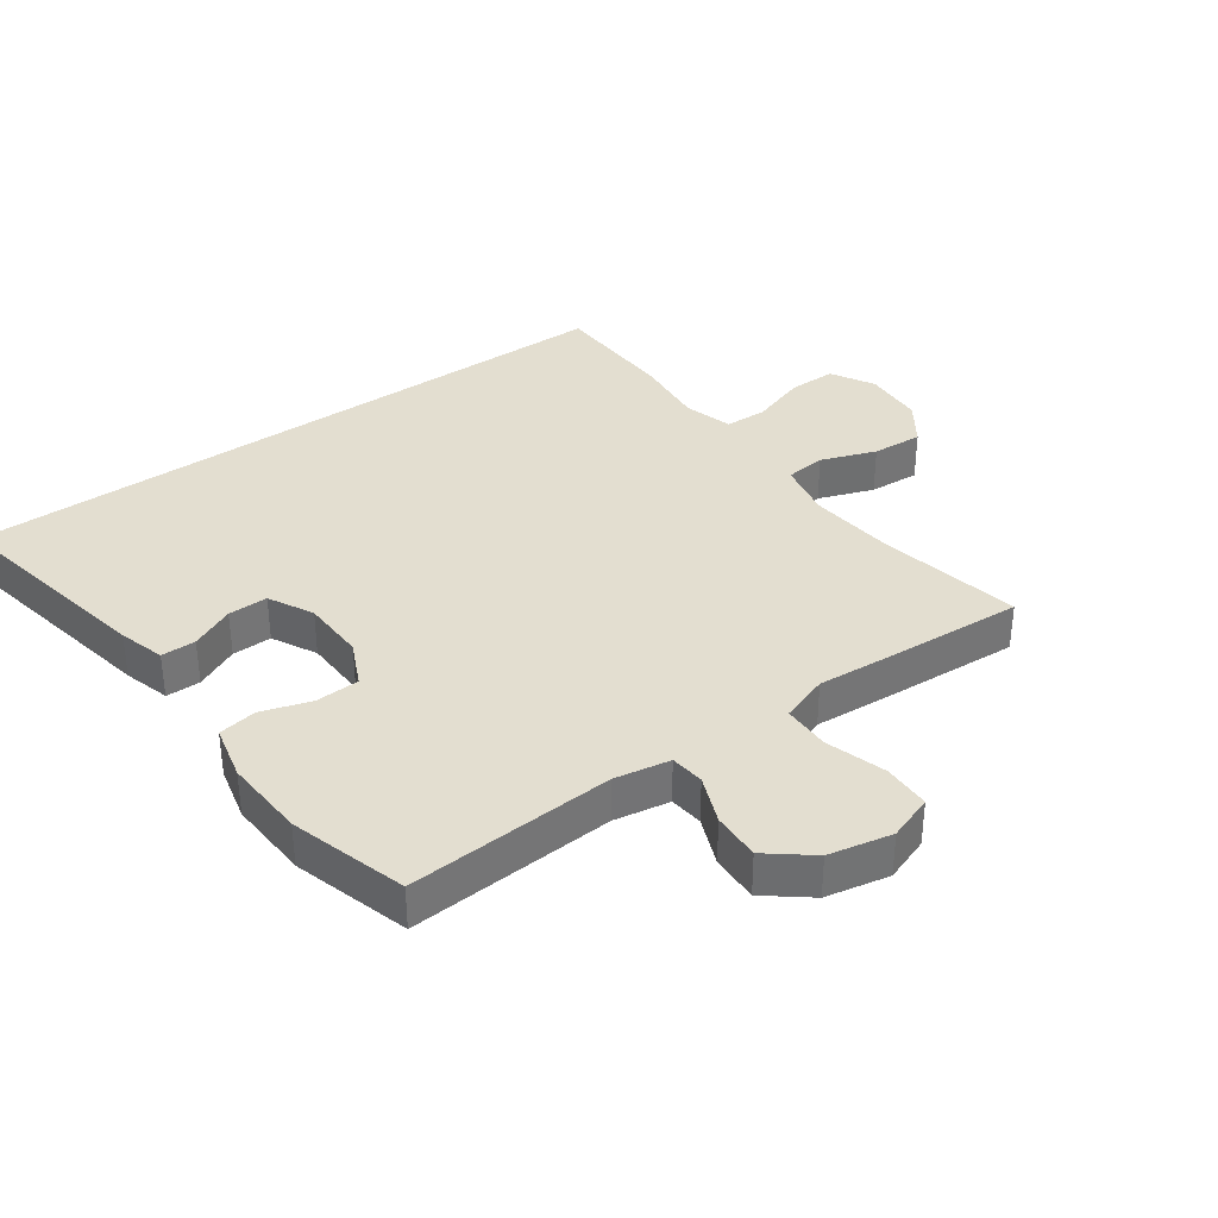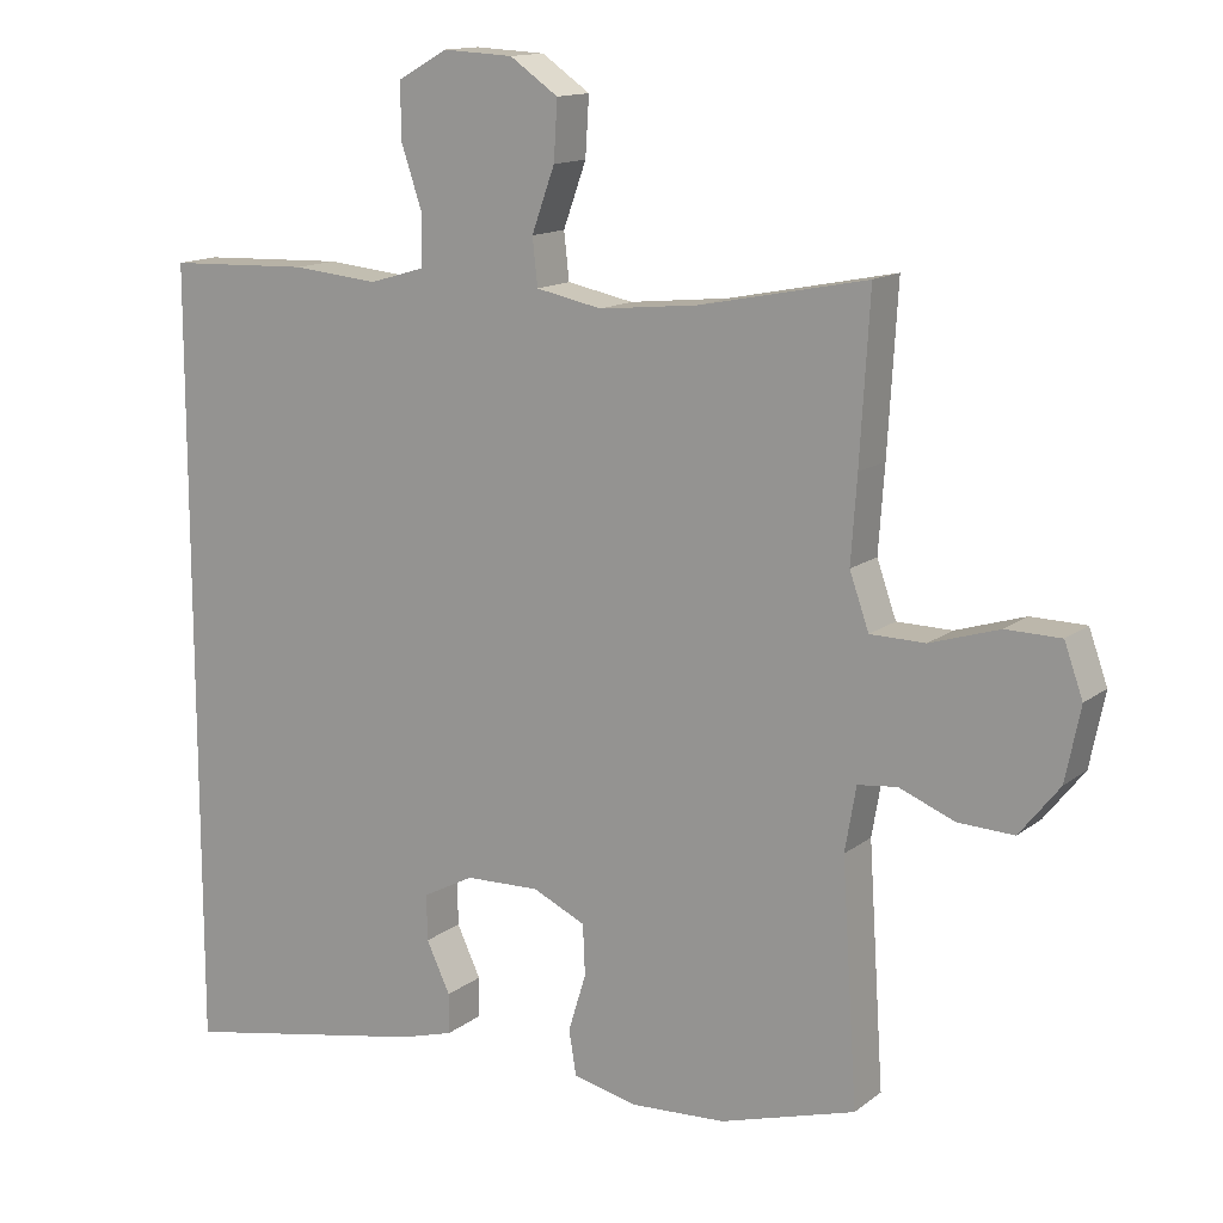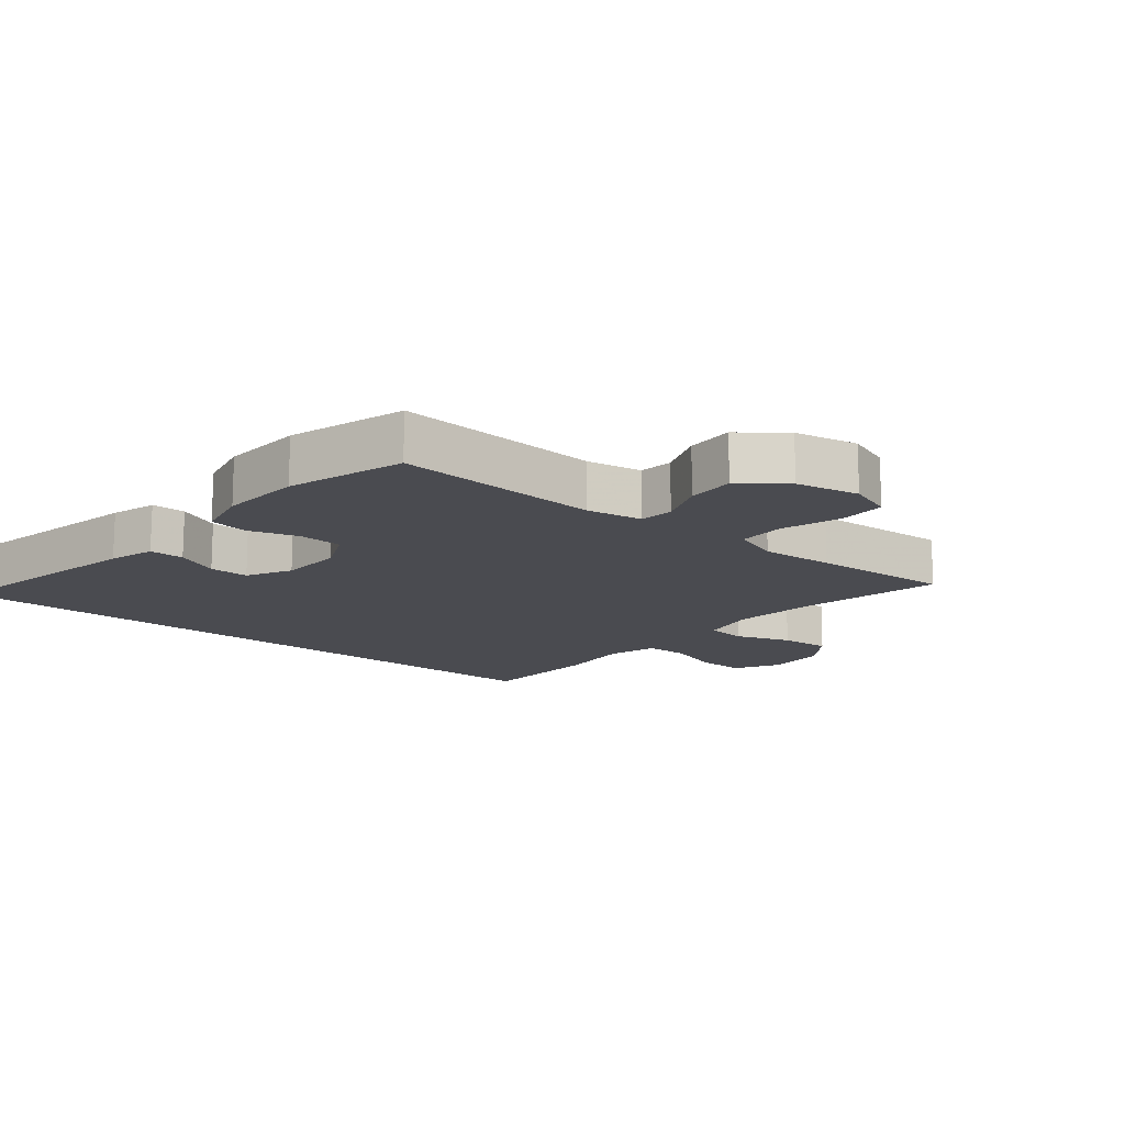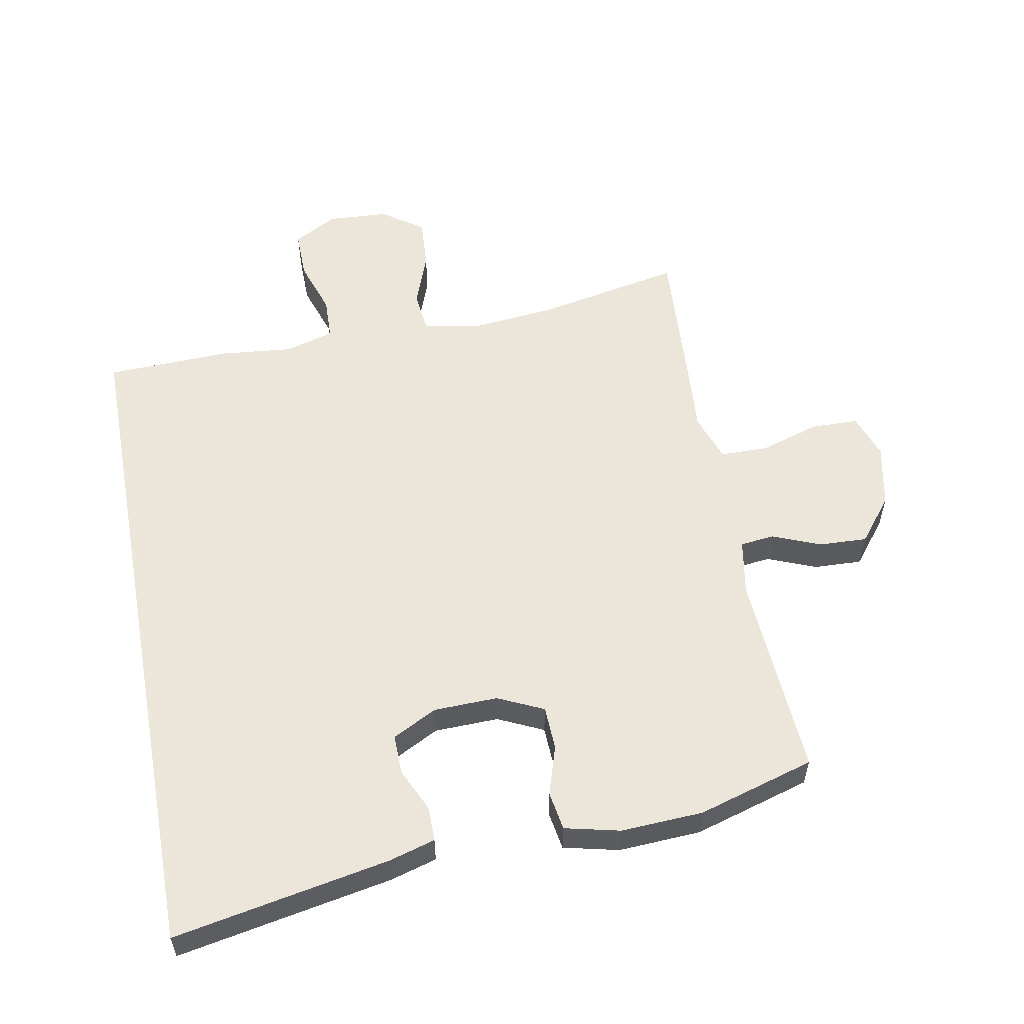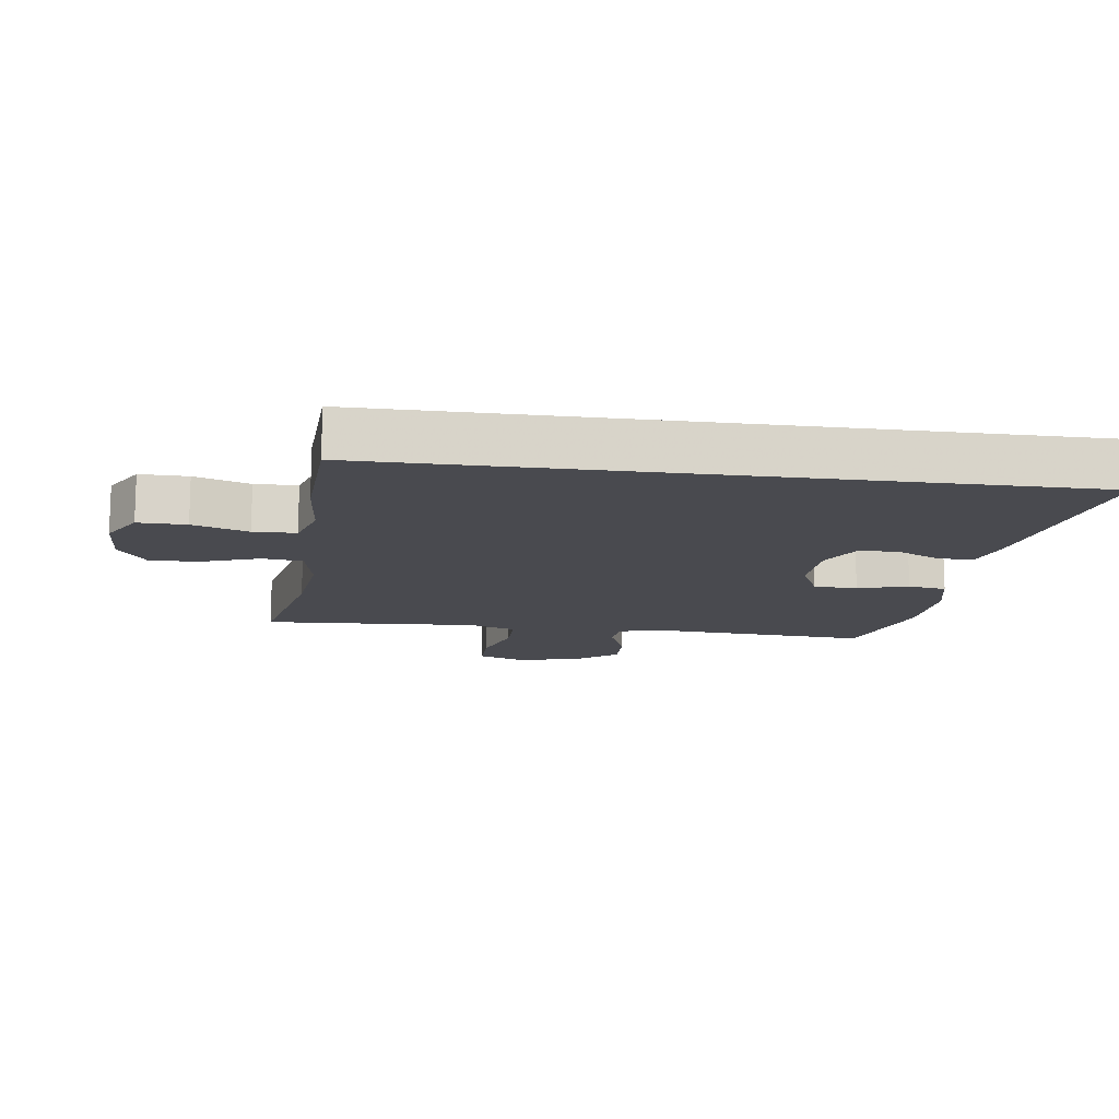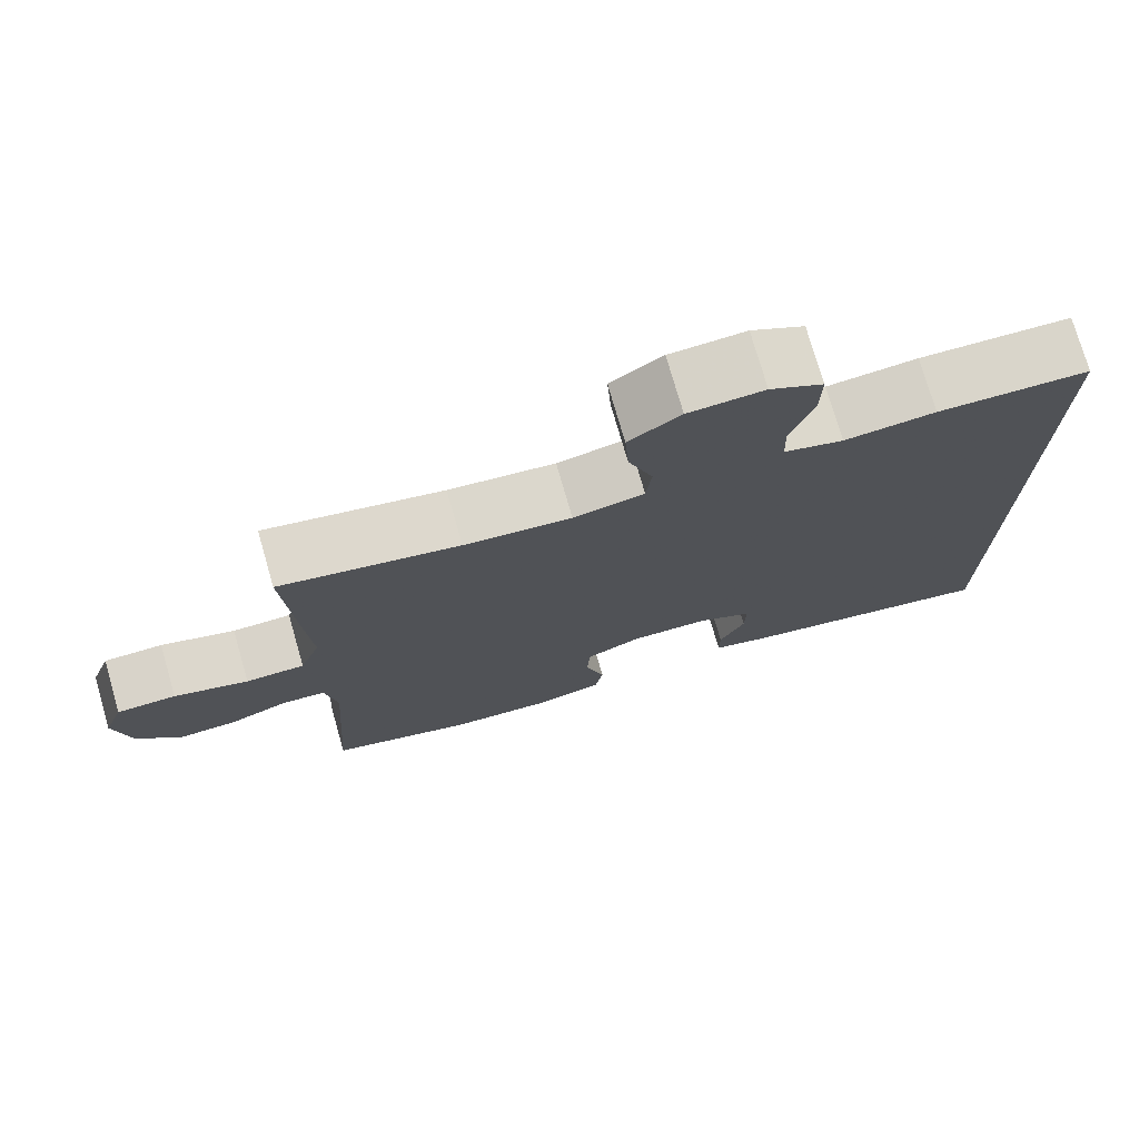
<metadata>
{"format":"obj","ext":"obj","renderer":"f3d","projection":"perspective","resolution":1024,"background":"white","views":[{"elev":35.8,"azim":-125.5,"up":"+Y"},{"elev":13.8,"azim":-148.2,"up":"+Z"},{"elev":-14.5,"azim":-129.6,"up":"+Y"},{"elev":56.4,"azim":169.6,"up":"+Y"},{"elev":-13.5,"azim":82.1,"up":"+Y"},{"elev":75.4,"azim":-16.1,"up":"+Z"}]}
</metadata>
<code>
v -0.5 0.07 -0.5
v -0.479 0.07 -0.178
v -0.494 0.07 -0.091
v -0.547 0.07 -0.085
v -0.622 0.07 -0.115
v -0.697 0.07 -0.118
v -0.751 0.07 -0.05
v -0.771 0.07 0.049
v -0.746 0.07 0.119
v -0.672 0.07 0.12
v -0.579 0.07 0.091
v -0.505 0.07 0.092
v -0.479 0.07 0.166
v -0.487 0.07 0.28
v -0.5 0.07 0.5
v -0.276 0.07 0.455
v -0.142 0.07 0.441
v -0.053 0.07 0.459
v -0.046 0.07 0.522
v -0.077 0.07 0.608
v -0.082 0.07 0.687
v -0.017 0.07 0.732
v 0.078 0.07 0.737
v 0.145 0.07 0.699
v 0.144 0.07 0.624
v 0.115 0.07 0.538
v 0.117 0.07 0.472
v 0.192 0.07 0.45
v 0.307 0.07 0.461
v 0.5 0.07 0.454
v 0.5 0.07 -0.61
v 0.164 0.07 -0.546
v 0.092 0.07 -0.525
v 0.092 0.07 -0.471
v 0.124 0.07 -0.403
v 0.125 0.07 -0.341
v 0.056 0.07 -0.305
v -0.044 0.07 -0.302
v -0.115 0.07 -0.335
v -0.118 0.07 -0.403
v -0.094 0.07 -0.481
v -0.104 0.07 -0.541
v -0.19 0.07 -0.561
v -0.318 0.07 -0.554
v -0.5 0 -0.5
v -0.479 0 -0.178
v -0.494 0 -0.091
v -0.547 0 -0.085
v -0.622 0 -0.115
v -0.697 0 -0.118
v -0.751 0 -0.05
v -0.771 0 0.049
v -0.746 0 0.119
v -0.672 0 0.12
v -0.579 0 0.091
v -0.505 0 0.092
v -0.479 0 0.166
v -0.487 0 0.28
v -0.5 0 0.5
v -0.276 0 0.455
v -0.142 0 0.441
v -0.053 0 0.459
v -0.046 0 0.522
v -0.077 0 0.608
v -0.082 0 0.687
v -0.017 0 0.732
v 0.078 0 0.737
v 0.145 0 0.699
v 0.144 0 0.624
v 0.115 0 0.538
v 0.117 0 0.472
v 0.192 0 0.45
v 0.307 0 0.461
v 0.5 0 0.454
v 0.5 0 -0.61
v 0.164 0 -0.546
v 0.092 0 -0.525
v 0.092 0 -0.471
v 0.124 0 -0.403
v 0.125 0 -0.341
v 0.056 0 -0.305
v -0.044 0 -0.302
v -0.115 0 -0.335
v -0.118 0 -0.403
v -0.094 0 -0.481
v -0.104 0 -0.541
v -0.19 0 -0.561
v -0.318 0 -0.554
f 44 1 2
f 43 44 2
f 42 43 2
f 41 42 2
f 40 41 2
f 39 40 2 3
f 38 39 3
f 37 38 3
f 33 34 35
f 32 33 35
f 31 32 35
f 31 35 36
f 30 31 36
f 29 30 36
f 28 29 36
f 27 28 36 37
f 24 25 26
f 23 24 26
f 22 23 26
f 21 22 26
f 20 21 26
f 19 20 26
f 26 27 37
f 19 26 37
f 18 19 37
f 13 14 15 16
f 12 13 16 17
f 9 10 11
f 8 9 11
f 7 8 11
f 6 7 11
f 5 6 11
f 4 5 11
f 3 4 11 12
f 17 18 37
f 12 17 37
f 3 12 37
f 46 45 88
f 46 88 87
f 46 87 86
f 46 86 85
f 46 85 84
f 47 46 84 83
f 47 83 82
f 47 82 81
f 79 78 77
f 79 77 76
f 79 76 75
f 80 79 75
f 80 75 74
f 80 74 73
f 80 73 72
f 81 80 72 71
f 70 69 68
f 70 68 67
f 70 67 66
f 70 66 65
f 70 65 64
f 70 64 63
f 81 71 70
f 81 70 63
f 81 63 62
f 60 59 58 57
f 61 60 57 56
f 55 54 53
f 55 53 52
f 55 52 51
f 55 51 50
f 55 50 49
f 55 49 48
f 56 55 48 47
f 81 62 61
f 81 61 56
f 81 56 47
f 1 45 46 2
f 2 46 47 3
f 3 47 48 4
f 4 48 49 5
f 5 49 50 6
f 6 50 51 7
f 7 51 52 8
f 8 52 53 9
f 9 53 54 10
f 10 54 55 11
f 11 55 56 12
f 12 56 57 13
f 13 57 58 14
f 14 58 59 15
f 15 59 60 16
f 16 60 61 17
f 17 61 62 18
f 18 62 63 19
f 19 63 64 20
f 20 64 65 21
f 21 65 66 22
f 22 66 67 23
f 23 67 68 24
f 24 68 69 25
f 25 69 70 26
f 26 70 71 27
f 27 71 72 28
f 28 72 73 29
f 29 73 74 30
f 30 74 75 31
f 31 75 76 32
f 32 76 77 33
f 33 77 78 34
f 34 78 79 35
f 35 79 80 36
f 36 80 81 37
f 37 81 82 38
f 38 82 83 39
f 39 83 84 40
f 40 84 85 41
f 41 85 86 42
f 42 86 87 43
f 43 87 88 44
f 44 88 45 1

</code>
